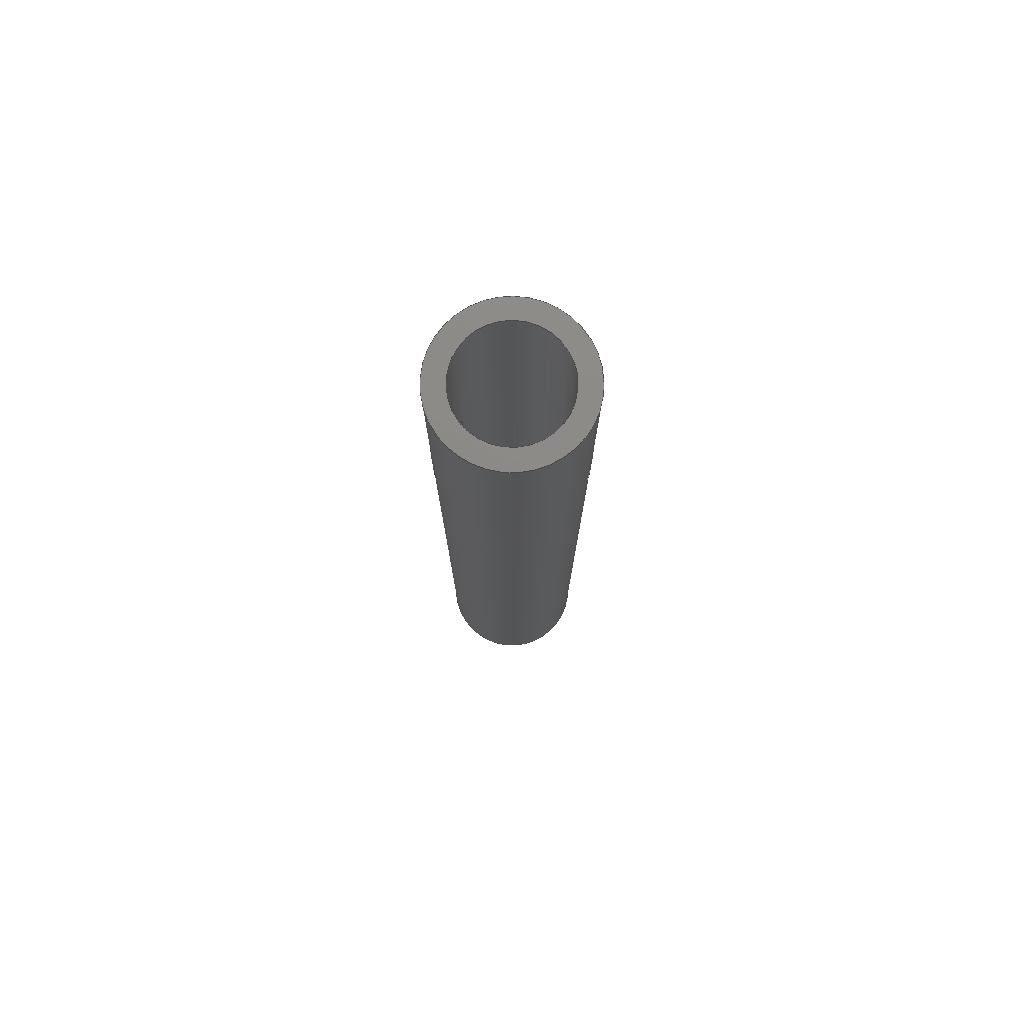
<metadata>
{"format":"step","ext":"step","renderer":"f3d","projection":"perspective","resolution":1024,"background":"white","views":[{"elev":77.3,"azim":91.2,"up":"+Y"}]}
</metadata>
<code>
ISO-10303-21;
DATA;
#1=MECHANICAL_DESIGN_GEOMETRIC_PRESENTATION_REPRESENTATION('',(#4),#346);
#2=SHAPE_REPRESENTATION_RELATIONSHIP('SRR','None',#353,#3);
#3=ADVANCED_BREP_SHAPE_REPRESENTATION('',(#5),#345);
#4=STYLED_ITEM('',(#362),#5);
#5=MANIFOLD_SOLID_BREP('Body1',#122);
#6=PLANE('',#144);
#7=PLANE('',#145);
#8=FACE_BOUND('',#27,.T.);
#9=FACE_BOUND('',#28,.T.);
#10=FACE_BOUND('',#30,.T.);
#11=FACE_BOUND('',#31,.T.);
#12=FACE_BOUND('',#33,.T.);
#13=FACE_BOUND('',#35,.T.);
#14=CIRCLE('',#139,0.9525);
#15=CIRCLE('',#140,0.9525);
#16=CIRCLE('',#142,1.318);
#17=CIRCLE('',#143,1.318);
#18=FACE_OUTER_BOUND('',#24,.T.);
#19=FACE_OUTER_BOUND('',#25,.T.);
#20=FACE_OUTER_BOUND('',#26,.T.);
#21=FACE_OUTER_BOUND('',#29,.T.);
#22=FACE_OUTER_BOUND('',#32,.T.);
#23=FACE_OUTER_BOUND('',#34,.T.);
#24=EDGE_LOOP('',(#80,#81,#82,#83,#84,#85));
#25=EDGE_LOOP('',(#86,#87,#88,#89,#90,#91));
#26=EDGE_LOOP('',(#92,#93,#94,#95));
#27=EDGE_LOOP('',(#96,#97));
#28=EDGE_LOOP('',(#98,#99));
#29=EDGE_LOOP('',(#100,#101,#102,#103));
#30=EDGE_LOOP('',(#104,#105));
#31=EDGE_LOOP('',(#106,#107));
#32=EDGE_LOOP('',(#108));
#33=EDGE_LOOP('',(#109));
#34=EDGE_LOOP('',(#110));
#35=EDGE_LOOP('',(#111));
#36=LINE('',#213,#40);
#37=LINE('',#291,#41);
#38=LINE('',#333,#42);
#39=LINE('',#339,#43);
#40=VECTOR('',#150,0.4763);
#41=VECTOR('',#153,0.4763);
#42=VECTOR('',#158,0.9525);
#43=VECTOR('',#165,1.318);
#44=B_SPLINE_CURVE_WITH_KNOTS('',3,(#176,#177,#178,#179,#180,#181,#182,
#183,#184,#185,#186,#187,#188,#189,#190,#191,#192,#193),.UNSPECIFIED.,.F.,
 .F.,(4,2,2,2,2,2,2,2,4),(0,0.1812,0.3625,0.5436,
0.7247,0.9059,1.087,1.268,1.449),
 .UNSPECIFIED.);
#45=B_SPLINE_CURVE_WITH_KNOTS('',3,(#194,#195,#196,#197,#198,#199,#200,
#201,#202,#203,#204,#205,#206,#207,#208,#209,#210,#211),.UNSPECIFIED.,.F.,
 .F.,(4,2,2,2,2,2,2,2,4),(1.449,1.631,1.812,
1.993,2.174,2.355,2.536,2.718,
2.899),.UNSPECIFIED.);
#46=B_SPLINE_CURVE_WITH_KNOTS('',3,(#215,#216,#217,#218,#219,#220,#221,
#222,#223,#224,#225,#226,#227,#228,#229,#230,#231,#232),.UNSPECIFIED.,.F.,
 .F.,(4,2,2,2,2,2,2,2,4),(0,0.1833,0.3666,0.5494,
0.7323,0.9151,1.098,1.281,1.465),
 .UNSPECIFIED.);
#47=B_SPLINE_CURVE_WITH_KNOTS('',3,(#233,#234,#235,#236,#237,#238,#239,
#240,#241,#242,#243,#244,#245,#246,#247,#248,#249,#250),.UNSPECIFIED.,.F.,
 .F.,(4,2,2,2,2,2,2,2,4),(1.465,1.648,1.831,
2.014,2.197,2.38,2.562,2.746,
2.929),.UNSPECIFIED.);
#48=B_SPLINE_CURVE_WITH_KNOTS('',3,(#254,#255,#256,#257,#258,#259,#260,
#261,#262,#263,#264,#265,#266,#267,#268,#269,#270,#271),.UNSPECIFIED.,.F.,
 .F.,(4,2,2,2,2,2,2,2,4),(0,0.1833,0.3666,0.5494,
0.7323,0.9151,1.098,1.281,1.465),
 .UNSPECIFIED.);
#49=B_SPLINE_CURVE_WITH_KNOTS('',3,(#272,#273,#274,#275,#276,#277,#278,
#279,#280,#281,#282,#283,#284,#285,#286,#287,#288,#289),.UNSPECIFIED.,.F.,
 .F.,(4,2,2,2,2,2,2,2,4),(1.465,1.648,1.831,
2.014,2.197,2.38,2.562,2.746,
2.929),.UNSPECIFIED.);
#50=B_SPLINE_CURVE_WITH_KNOTS('',3,(#293,#294,#295,#296,#297,#298,#299,
#300,#301,#302,#303,#304,#305,#306,#307,#308,#309,#310),.UNSPECIFIED.,.F.,
 .F.,(4,2,2,2,2,2,2,2,4),(0,0.1812,0.3625,0.5436,
0.7247,0.9059,1.087,1.268,1.449),
 .UNSPECIFIED.);
#51=B_SPLINE_CURVE_WITH_KNOTS('',3,(#311,#312,#313,#314,#315,#316,#317,
#318,#319,#320,#321,#322,#323,#324,#325,#326,#327,#328),.UNSPECIFIED.,.F.,
 .F.,(4,2,2,2,2,2,2,2,4),(1.449,1.631,1.812,
1.993,2.174,2.355,2.536,2.718,
2.899),.UNSPECIFIED.);
#52=VERTEX_POINT('',#174);
#53=VERTEX_POINT('',#175);
#54=VERTEX_POINT('',#212);
#55=VERTEX_POINT('',#214);
#56=VERTEX_POINT('',#252);
#57=VERTEX_POINT('',#253);
#58=VERTEX_POINT('',#290);
#59=VERTEX_POINT('',#292);
#60=VERTEX_POINT('',#330);
#61=VERTEX_POINT('',#332);
#62=VERTEX_POINT('',#336);
#63=VERTEX_POINT('',#338);
#64=EDGE_CURVE('',#52,#53,#44,.T.);
#65=EDGE_CURVE('',#53,#52,#45,.T.);
#66=EDGE_CURVE('',#53,#54,#36,.T.);
#67=EDGE_CURVE('',#55,#54,#46,.T.);
#68=EDGE_CURVE('',#54,#55,#47,.T.);
#69=EDGE_CURVE('',#56,#57,#48,.T.);
#70=EDGE_CURVE('',#57,#56,#49,.T.);
#71=EDGE_CURVE('',#57,#58,#37,.T.);
#72=EDGE_CURVE('',#59,#58,#50,.T.);
#73=EDGE_CURVE('',#58,#59,#51,.T.);
#74=EDGE_CURVE('',#60,#60,#14,.T.);
#75=EDGE_CURVE('',#60,#61,#38,.T.);
#76=EDGE_CURVE('',#61,#61,#15,.T.);
#77=EDGE_CURVE('',#62,#62,#16,.T.);
#78=EDGE_CURVE('',#62,#63,#39,.T.);
#79=EDGE_CURVE('',#63,#63,#17,.T.);
#80=ORIENTED_EDGE('',*,*,#64,.F.);
#81=ORIENTED_EDGE('',*,*,#65,.F.);
#82=ORIENTED_EDGE('',*,*,#66,.T.);
#83=ORIENTED_EDGE('',*,*,#67,.F.);
#84=ORIENTED_EDGE('',*,*,#68,.F.);
#85=ORIENTED_EDGE('',*,*,#66,.F.);
#86=ORIENTED_EDGE('',*,*,#69,.F.);
#87=ORIENTED_EDGE('',*,*,#70,.F.);
#88=ORIENTED_EDGE('',*,*,#71,.T.);
#89=ORIENTED_EDGE('',*,*,#72,.F.);
#90=ORIENTED_EDGE('',*,*,#73,.F.);
#91=ORIENTED_EDGE('',*,*,#71,.F.);
#92=ORIENTED_EDGE('',*,*,#74,.F.);
#93=ORIENTED_EDGE('',*,*,#75,.T.);
#94=ORIENTED_EDGE('',*,*,#76,.T.);
#95=ORIENTED_EDGE('',*,*,#75,.F.);
#96=ORIENTED_EDGE('',*,*,#69,.T.);
#97=ORIENTED_EDGE('',*,*,#70,.T.);
#98=ORIENTED_EDGE('',*,*,#67,.T.);
#99=ORIENTED_EDGE('',*,*,#68,.T.);
#100=ORIENTED_EDGE('',*,*,#77,.F.);
#101=ORIENTED_EDGE('',*,*,#78,.T.);
#102=ORIENTED_EDGE('',*,*,#79,.T.);
#103=ORIENTED_EDGE('',*,*,#78,.F.);
#104=ORIENTED_EDGE('',*,*,#72,.T.);
#105=ORIENTED_EDGE('',*,*,#73,.T.);
#106=ORIENTED_EDGE('',*,*,#64,.T.);
#107=ORIENTED_EDGE('',*,*,#65,.T.);
#108=ORIENTED_EDGE('',*,*,#77,.T.);
#109=ORIENTED_EDGE('',*,*,#74,.T.);
#110=ORIENTED_EDGE('',*,*,#79,.F.);
#111=ORIENTED_EDGE('',*,*,#76,.F.);
#112=CYLINDRICAL_SURFACE('',#136,0.4763);
#113=CYLINDRICAL_SURFACE('',#137,0.4763);
#114=CYLINDRICAL_SURFACE('',#138,0.9525);
#115=CYLINDRICAL_SURFACE('',#141,1.318);
#116=ADVANCED_FACE('',(#18),#112,.F.);
#117=ADVANCED_FACE('',(#19),#113,.F.);
#118=ADVANCED_FACE('',(#20,#8,#9),#114,.F.);
#119=ADVANCED_FACE('',(#21,#10,#11),#115,.T.);
#120=ADVANCED_FACE('',(#22,#12),#6,.T.);
#121=ADVANCED_FACE('',(#23,#13),#7,.F.);
#122=CLOSED_SHELL('',(#116,#117,#118,#119,#120,#121));
#123=DERIVED_UNIT_ELEMENT(#125,1);
#124=DERIVED_UNIT_ELEMENT(#348,3);
#125=(
MASS_UNIT()
NAMED_UNIT(*)
SI_UNIT(.KILO.,.GRAM.)
);
#126=DERIVED_UNIT((#123,#124));
#127=MEASURE_REPRESENTATION_ITEM('density measure',
POSITIVE_RATIO_MEASURE(2700),#126);
#128=PROPERTY_DEFINITION_REPRESENTATION(#133,#130);
#129=PROPERTY_DEFINITION_REPRESENTATION(#134,#131);
#130=REPRESENTATION('material name',(#132),#345);
#131=REPRESENTATION('density',(#127),#345);
#132=DESCRIPTIVE_REPRESENTATION_ITEM('Aluminum','Aluminum');
#133=PROPERTY_DEFINITION('material property','material name',#355);
#134=PROPERTY_DEFINITION('material property','density of part',#355);
#135=AXIS2_PLACEMENT_3D('placement',#172,#146,#147);
#136=AXIS2_PLACEMENT_3D('',#173,#148,#149);
#137=AXIS2_PLACEMENT_3D('',#251,#151,#152);
#138=AXIS2_PLACEMENT_3D('',#329,#154,#155);
#139=AXIS2_PLACEMENT_3D('',#331,#156,#157);
#140=AXIS2_PLACEMENT_3D('',#334,#159,#160);
#141=AXIS2_PLACEMENT_3D('',#335,#161,#162);
#142=AXIS2_PLACEMENT_3D('',#337,#163,#164);
#143=AXIS2_PLACEMENT_3D('',#340,#166,#167);
#144=AXIS2_PLACEMENT_3D('',#341,#168,#169);
#145=AXIS2_PLACEMENT_3D('',#342,#170,#171);
#146=DIRECTION('axis',(0,0,1));
#147=DIRECTION('refdir',(1,0,0));
#148=DIRECTION('center_axis',(0,0,1));
#149=DIRECTION('ref_axis',(1,0,0));
#150=DIRECTION('',(0,0,1));
#151=DIRECTION('center_axis',(0,0,1));
#152=DIRECTION('ref_axis',(1,0,0));
#153=DIRECTION('',(0,0,1));
#154=DIRECTION('center_axis',(0,1,0));
#155=DIRECTION('ref_axis',(1,0,0));
#156=DIRECTION('center_axis',(0,-1,0));
#157=DIRECTION('ref_axis',(1,0,0));
#158=DIRECTION('',(0,-1,0));
#159=DIRECTION('center_axis',(0,-1,0));
#160=DIRECTION('ref_axis',(1,0,0));
#161=DIRECTION('center_axis',(0,1,0));
#162=DIRECTION('ref_axis',(1,0,0));
#163=DIRECTION('center_axis',(0,1,0));
#164=DIRECTION('ref_axis',(1,0,0));
#165=DIRECTION('',(0,-1,0));
#166=DIRECTION('center_axis',(0,1,0));
#167=DIRECTION('ref_axis',(1,0,0));
#168=DIRECTION('center_axis',(0,1,0));
#169=DIRECTION('ref_axis',(1,0,0));
#170=DIRECTION('center_axis',(0,1,0));
#171=DIRECTION('ref_axis',(1,0,0));
#172=CARTESIAN_POINT('',(0,0,0));
#173=CARTESIAN_POINT('Origin',(0,12.95,0));
#174=CARTESIAN_POINT('',(0.4763,12.95,-1.229));
#175=CARTESIAN_POINT('',(-0.4763,12.95,-1.229));
#176=CARTESIAN_POINT('Ctrl Pts',(0.4763,12.95,-1.229));
#177=CARTESIAN_POINT('Ctrl Pts',(0.4763,13.01,-1.229));
#178=CARTESIAN_POINT('Ctrl Pts',(0.4641,13.08,-1.234));
#179=CARTESIAN_POINT('Ctrl Pts',(0.4153,13.19,-1.251));
#180=CARTESIAN_POINT('Ctrl Pts',(0.3788,13.25,-1.263));
#181=CARTESIAN_POINT('Ctrl Pts',(0.2948,13.33,-1.286));
#182=CARTESIAN_POINT('Ctrl Pts',(0.2416,13.37,-1.297));
#183=CARTESIAN_POINT('Ctrl Pts',(0.1244,13.42,-1.314));
#184=CARTESIAN_POINT('Ctrl Pts',(0.06038,13.43,-1.318));
#185=CARTESIAN_POINT('Ctrl Pts',(-0.06038,13.43,-1.318));
#186=CARTESIAN_POINT('Ctrl Pts',(-0.1244,13.42,-1.314));
#187=CARTESIAN_POINT('Ctrl Pts',(-0.2416,13.37,-1.297));
#188=CARTESIAN_POINT('Ctrl Pts',(-0.2948,13.33,-1.286));
#189=CARTESIAN_POINT('Ctrl Pts',(-0.3788,13.25,-1.263));
#190=CARTESIAN_POINT('Ctrl Pts',(-0.4153,13.19,-1.251));
#191=CARTESIAN_POINT('Ctrl Pts',(-0.4641,13.08,-1.234));
#192=CARTESIAN_POINT('Ctrl Pts',(-0.4763,13.01,-1.229));
#193=CARTESIAN_POINT('Ctrl Pts',(-0.4763,12.95,-1.229));
#194=CARTESIAN_POINT('Ctrl Pts',(-0.4763,12.95,-1.229));
#195=CARTESIAN_POINT('Ctrl Pts',(-0.4763,12.89,-1.229));
#196=CARTESIAN_POINT('Ctrl Pts',(-0.4641,12.83,-1.234));
#197=CARTESIAN_POINT('Ctrl Pts',(-0.4153,12.71,-1.251));
#198=CARTESIAN_POINT('Ctrl Pts',(-0.3788,12.66,-1.263));
#199=CARTESIAN_POINT('Ctrl Pts',(-0.2948,12.57,-1.286));
#200=CARTESIAN_POINT('Ctrl Pts',(-0.2416,12.54,-1.297));
#201=CARTESIAN_POINT('Ctrl Pts',(-0.1244,12.49,-1.314));
#202=CARTESIAN_POINT('Ctrl Pts',(-0.06038,12.48,-1.318));
#203=CARTESIAN_POINT('Ctrl Pts',(0.06038,12.48,-1.318));
#204=CARTESIAN_POINT('Ctrl Pts',(0.1244,12.49,-1.314));
#205=CARTESIAN_POINT('Ctrl Pts',(0.2416,12.54,-1.297));
#206=CARTESIAN_POINT('Ctrl Pts',(0.2948,12.57,-1.286));
#207=CARTESIAN_POINT('Ctrl Pts',(0.3788,12.66,-1.263));
#208=CARTESIAN_POINT('Ctrl Pts',(0.4153,12.71,-1.251));
#209=CARTESIAN_POINT('Ctrl Pts',(0.4641,12.83,-1.234));
#210=CARTESIAN_POINT('Ctrl Pts',(0.4763,12.89,-1.229));
#211=CARTESIAN_POINT('Ctrl Pts',(0.4763,12.95,-1.229));
#212=CARTESIAN_POINT('',(-0.4763,12.95,-0.8249));
#213=CARTESIAN_POINT('',(-0.4763,12.95,0));
#214=CARTESIAN_POINT('',(0.4763,12.95,-0.8249));
#215=CARTESIAN_POINT('Ctrl Pts',(0.4763,12.95,-0.8249));
#216=CARTESIAN_POINT('Ctrl Pts',(0.4763,12.89,-0.8249));
#217=CARTESIAN_POINT('Ctrl Pts',(0.4638,12.83,-0.8324));
#218=CARTESIAN_POINT('Ctrl Pts',(0.4149,12.71,-0.8578));
#219=CARTESIAN_POINT('Ctrl Pts',(0.3785,12.66,-0.8752));
#220=CARTESIAN_POINT('Ctrl Pts',(0.2951,12.57,-0.9067));
#221=CARTESIAN_POINT('Ctrl Pts',(0.2423,12.54,-0.9231));
#222=CARTESIAN_POINT('Ctrl Pts',(0.1252,12.49,-0.9461));
#223=CARTESIAN_POINT('Ctrl Pts',(0.06094,12.48,-0.9525));
#224=CARTESIAN_POINT('Ctrl Pts',(-0.06094,12.48,-0.9525));
#225=CARTESIAN_POINT('Ctrl Pts',(-0.1252,12.49,-0.9461));
#226=CARTESIAN_POINT('Ctrl Pts',(-0.2423,12.54,-0.9231));
#227=CARTESIAN_POINT('Ctrl Pts',(-0.2951,12.57,-0.9067));
#228=CARTESIAN_POINT('Ctrl Pts',(-0.3785,12.66,-0.8752));
#229=CARTESIAN_POINT('Ctrl Pts',(-0.4149,12.71,-0.8578));
#230=CARTESIAN_POINT('Ctrl Pts',(-0.4638,12.83,-0.8324));
#231=CARTESIAN_POINT('Ctrl Pts',(-0.4763,12.89,-0.8249));
#232=CARTESIAN_POINT('Ctrl Pts',(-0.4763,12.95,-0.8249));
#233=CARTESIAN_POINT('Ctrl Pts',(-0.4763,12.95,-0.8249));
#234=CARTESIAN_POINT('Ctrl Pts',(-0.4763,13.01,-0.8249));
#235=CARTESIAN_POINT('Ctrl Pts',(-0.4638,13.08,-0.8324));
#236=CARTESIAN_POINT('Ctrl Pts',(-0.4149,13.19,-0.8578));
#237=CARTESIAN_POINT('Ctrl Pts',(-0.3785,13.25,-0.8752));
#238=CARTESIAN_POINT('Ctrl Pts',(-0.2951,13.33,-0.9067));
#239=CARTESIAN_POINT('Ctrl Pts',(-0.2423,13.37,-0.9231));
#240=CARTESIAN_POINT('Ctrl Pts',(-0.1252,13.42,-0.9461));
#241=CARTESIAN_POINT('Ctrl Pts',(-0.06094,13.43,-0.9525));
#242=CARTESIAN_POINT('Ctrl Pts',(0.06094,13.43,-0.9525));
#243=CARTESIAN_POINT('Ctrl Pts',(0.1252,13.42,-0.9461));
#244=CARTESIAN_POINT('Ctrl Pts',(0.2423,13.37,-0.9231));
#245=CARTESIAN_POINT('Ctrl Pts',(0.2951,13.33,-0.9067));
#246=CARTESIAN_POINT('Ctrl Pts',(0.3785,13.25,-0.8752));
#247=CARTESIAN_POINT('Ctrl Pts',(0.4149,13.19,-0.8578));
#248=CARTESIAN_POINT('Ctrl Pts',(0.4638,13.08,-0.8324));
#249=CARTESIAN_POINT('Ctrl Pts',(0.4763,13.01,-0.8249));
#250=CARTESIAN_POINT('Ctrl Pts',(0.4763,12.95,-0.8249));
#251=CARTESIAN_POINT('Origin',(0,12.95,0));
#252=CARTESIAN_POINT('',(0.4763,12.95,0.8249));
#253=CARTESIAN_POINT('',(-0.4763,12.95,0.8249));
#254=CARTESIAN_POINT('Ctrl Pts',(0.4763,12.95,0.8249));
#255=CARTESIAN_POINT('Ctrl Pts',(0.4763,13.01,0.8249));
#256=CARTESIAN_POINT('Ctrl Pts',(0.4638,13.08,0.8324));
#257=CARTESIAN_POINT('Ctrl Pts',(0.4149,13.19,0.8578));
#258=CARTESIAN_POINT('Ctrl Pts',(0.3785,13.25,0.8752));
#259=CARTESIAN_POINT('Ctrl Pts',(0.2951,13.33,0.9067));
#260=CARTESIAN_POINT('Ctrl Pts',(0.2423,13.37,0.9231));
#261=CARTESIAN_POINT('Ctrl Pts',(0.1252,13.42,0.9461));
#262=CARTESIAN_POINT('Ctrl Pts',(0.06094,13.43,0.9525));
#263=CARTESIAN_POINT('Ctrl Pts',(-0.06094,13.43,0.9525));
#264=CARTESIAN_POINT('Ctrl Pts',(-0.1252,13.42,0.9461));
#265=CARTESIAN_POINT('Ctrl Pts',(-0.2423,13.37,0.9231));
#266=CARTESIAN_POINT('Ctrl Pts',(-0.2951,13.33,0.9067));
#267=CARTESIAN_POINT('Ctrl Pts',(-0.3785,13.25,0.8752));
#268=CARTESIAN_POINT('Ctrl Pts',(-0.4149,13.19,0.8578));
#269=CARTESIAN_POINT('Ctrl Pts',(-0.4638,13.08,0.8324));
#270=CARTESIAN_POINT('Ctrl Pts',(-0.4763,13.01,0.8249));
#271=CARTESIAN_POINT('Ctrl Pts',(-0.4763,12.95,0.8249));
#272=CARTESIAN_POINT('Ctrl Pts',(-0.4763,12.95,0.8249));
#273=CARTESIAN_POINT('Ctrl Pts',(-0.4763,12.89,0.8249));
#274=CARTESIAN_POINT('Ctrl Pts',(-0.4638,12.83,0.8324));
#275=CARTESIAN_POINT('Ctrl Pts',(-0.4149,12.71,0.8578));
#276=CARTESIAN_POINT('Ctrl Pts',(-0.3785,12.66,0.8752));
#277=CARTESIAN_POINT('Ctrl Pts',(-0.2951,12.57,0.9067));
#278=CARTESIAN_POINT('Ctrl Pts',(-0.2423,12.54,0.9231));
#279=CARTESIAN_POINT('Ctrl Pts',(-0.1252,12.49,0.9461));
#280=CARTESIAN_POINT('Ctrl Pts',(-0.06094,12.48,0.9525));
#281=CARTESIAN_POINT('Ctrl Pts',(0.06094,12.48,0.9525));
#282=CARTESIAN_POINT('Ctrl Pts',(0.1252,12.49,0.9461));
#283=CARTESIAN_POINT('Ctrl Pts',(0.2423,12.54,0.9231));
#284=CARTESIAN_POINT('Ctrl Pts',(0.2951,12.57,0.9067));
#285=CARTESIAN_POINT('Ctrl Pts',(0.3785,12.66,0.8752));
#286=CARTESIAN_POINT('Ctrl Pts',(0.4149,12.71,0.8578));
#287=CARTESIAN_POINT('Ctrl Pts',(0.4638,12.83,0.8324));
#288=CARTESIAN_POINT('Ctrl Pts',(0.4763,12.89,0.8249));
#289=CARTESIAN_POINT('Ctrl Pts',(0.4763,12.95,0.8249));
#290=CARTESIAN_POINT('',(-0.4763,12.95,1.229));
#291=CARTESIAN_POINT('',(-0.4763,12.95,0));
#292=CARTESIAN_POINT('',(0.4763,12.95,1.229));
#293=CARTESIAN_POINT('Ctrl Pts',(0.4763,12.95,1.229));
#294=CARTESIAN_POINT('Ctrl Pts',(0.4763,12.89,1.229));
#295=CARTESIAN_POINT('Ctrl Pts',(0.4641,12.83,1.234));
#296=CARTESIAN_POINT('Ctrl Pts',(0.4153,12.71,1.251));
#297=CARTESIAN_POINT('Ctrl Pts',(0.3788,12.66,1.263));
#298=CARTESIAN_POINT('Ctrl Pts',(0.2948,12.57,1.286));
#299=CARTESIAN_POINT('Ctrl Pts',(0.2416,12.54,1.297));
#300=CARTESIAN_POINT('Ctrl Pts',(0.1244,12.49,1.314));
#301=CARTESIAN_POINT('Ctrl Pts',(0.06038,12.48,1.318));
#302=CARTESIAN_POINT('Ctrl Pts',(-0.06038,12.48,1.318));
#303=CARTESIAN_POINT('Ctrl Pts',(-0.1244,12.49,1.314));
#304=CARTESIAN_POINT('Ctrl Pts',(-0.2416,12.54,1.297));
#305=CARTESIAN_POINT('Ctrl Pts',(-0.2948,12.57,1.286));
#306=CARTESIAN_POINT('Ctrl Pts',(-0.3788,12.66,1.263));
#307=CARTESIAN_POINT('Ctrl Pts',(-0.4153,12.71,1.251));
#308=CARTESIAN_POINT('Ctrl Pts',(-0.4641,12.83,1.234));
#309=CARTESIAN_POINT('Ctrl Pts',(-0.4763,12.89,1.229));
#310=CARTESIAN_POINT('Ctrl Pts',(-0.4763,12.95,1.229));
#311=CARTESIAN_POINT('Ctrl Pts',(-0.4763,12.95,1.229));
#312=CARTESIAN_POINT('Ctrl Pts',(-0.4763,13.01,1.229));
#313=CARTESIAN_POINT('Ctrl Pts',(-0.4641,13.08,1.234));
#314=CARTESIAN_POINT('Ctrl Pts',(-0.4153,13.19,1.251));
#315=CARTESIAN_POINT('Ctrl Pts',(-0.3788,13.25,1.263));
#316=CARTESIAN_POINT('Ctrl Pts',(-0.2948,13.33,1.286));
#317=CARTESIAN_POINT('Ctrl Pts',(-0.2416,13.37,1.297));
#318=CARTESIAN_POINT('Ctrl Pts',(-0.1244,13.42,1.314));
#319=CARTESIAN_POINT('Ctrl Pts',(-0.06038,13.43,1.318));
#320=CARTESIAN_POINT('Ctrl Pts',(0.06038,13.43,1.318));
#321=CARTESIAN_POINT('Ctrl Pts',(0.1244,13.42,1.314));
#322=CARTESIAN_POINT('Ctrl Pts',(0.2416,13.37,1.297));
#323=CARTESIAN_POINT('Ctrl Pts',(0.2948,13.33,1.286));
#324=CARTESIAN_POINT('Ctrl Pts',(0.3788,13.25,1.263));
#325=CARTESIAN_POINT('Ctrl Pts',(0.4153,13.19,1.251));
#326=CARTESIAN_POINT('Ctrl Pts',(0.4641,13.08,1.234));
#327=CARTESIAN_POINT('Ctrl Pts',(0.4763,13.01,1.229));
#328=CARTESIAN_POINT('Ctrl Pts',(0.4763,12.95,1.229));
#329=CARTESIAN_POINT('Origin',(0,0,0));
#330=CARTESIAN_POINT('',(-0.9525,16.76,1.166e-16));
#331=CARTESIAN_POINT('Origin',(0,16.76,0));
#332=CARTESIAN_POINT('',(-0.9525,0,1.166e-16));
#333=CARTESIAN_POINT('',(-0.9525,0,1.166e-16));
#334=CARTESIAN_POINT('Origin',(0,0,0));
#335=CARTESIAN_POINT('Origin',(0,0,0));
#336=CARTESIAN_POINT('',(-1.318,16.76,1.614e-16));
#337=CARTESIAN_POINT('Origin',(0,16.76,0));
#338=CARTESIAN_POINT('',(-1.318,0,1.614e-16));
#339=CARTESIAN_POINT('',(-1.318,0,1.614e-16));
#340=CARTESIAN_POINT('Origin',(0,0,0));
#341=CARTESIAN_POINT('Origin',(0,16.76,0));
#342=CARTESIAN_POINT('Origin',(0,0,0));
#343=UNCERTAINTY_MEASURE_WITH_UNIT(LENGTH_MEASURE(0.001),#347,
'DISTANCE_ACCURACY_VALUE',
'Maximum model space distance between geometric entities at asserted c
onnectivities');
#344=UNCERTAINTY_MEASURE_WITH_UNIT(LENGTH_MEASURE(0.001),#347,
'DISTANCE_ACCURACY_VALUE',
'Maximum model space distance between geometric entities at asserted c
onnectivities');
#345=(
GEOMETRIC_REPRESENTATION_CONTEXT(3)
GLOBAL_UNCERTAINTY_ASSIGNED_CONTEXT((#343))
GLOBAL_UNIT_ASSIGNED_CONTEXT((#347,#349,#350))
REPRESENTATION_CONTEXT('','3D')
);
#346=(
GEOMETRIC_REPRESENTATION_CONTEXT(3)
GLOBAL_UNCERTAINTY_ASSIGNED_CONTEXT((#344))
GLOBAL_UNIT_ASSIGNED_CONTEXT((#347,#349,#350))
REPRESENTATION_CONTEXT('','3D')
);
#347=(
LENGTH_UNIT()
NAMED_UNIT(*)
SI_UNIT(.CENTI.,.METRE.)
);
#348=(
LENGTH_UNIT()
NAMED_UNIT(*)
SI_UNIT($,.METRE.)
);
#349=(
NAMED_UNIT(*)
PLANE_ANGLE_UNIT()
SI_UNIT($,.RADIAN.)
);
#350=(
NAMED_UNIT(*)
SI_UNIT($,.STERADIAN.)
SOLID_ANGLE_UNIT()
);
#351=SHAPE_DEFINITION_REPRESENTATION(#352,#353);
#352=PRODUCT_DEFINITION_SHAPE('',$,#355);
#353=SHAPE_REPRESENTATION('',(#135),#345);
#354=PRODUCT_DEFINITION_CONTEXT('part definition',#359,'design');
#355=PRODUCT_DEFINITION('valve pipe (1)','valve pipe (1)',#356,#354);
#356=PRODUCT_DEFINITION_FORMATION('',$,#361);
#357=PRODUCT_RELATED_PRODUCT_CATEGORY('valve pipe (1)','valve pipe (1)',
(#361));
#358=APPLICATION_PROTOCOL_DEFINITION('international standard',
'automotive_design',2009,#359);
#359=APPLICATION_CONTEXT(
'Core Data for Automotive Mechanical Design Process');
#360=PRODUCT_CONTEXT('part definition',#359,'mechanical');
#361=PRODUCT('valve pipe (1)','valve pipe (1)',$,(#360));
#362=PRESENTATION_STYLE_ASSIGNMENT((#363));
#363=SURFACE_STYLE_USAGE(.BOTH.,#364);
#364=SURFACE_SIDE_STYLE('',(#365));
#365=SURFACE_STYLE_FILL_AREA(#366);
#366=FILL_AREA_STYLE('Aluminum - Satin',(#367));
#367=FILL_AREA_STYLE_COLOUR('Aluminum - Satin',#368);
#368=COLOUR_RGB('Aluminum - Satin',0.9608,0.9608,0.9647);
ENDSEC;
END-ISO-10303-21;

</code>
